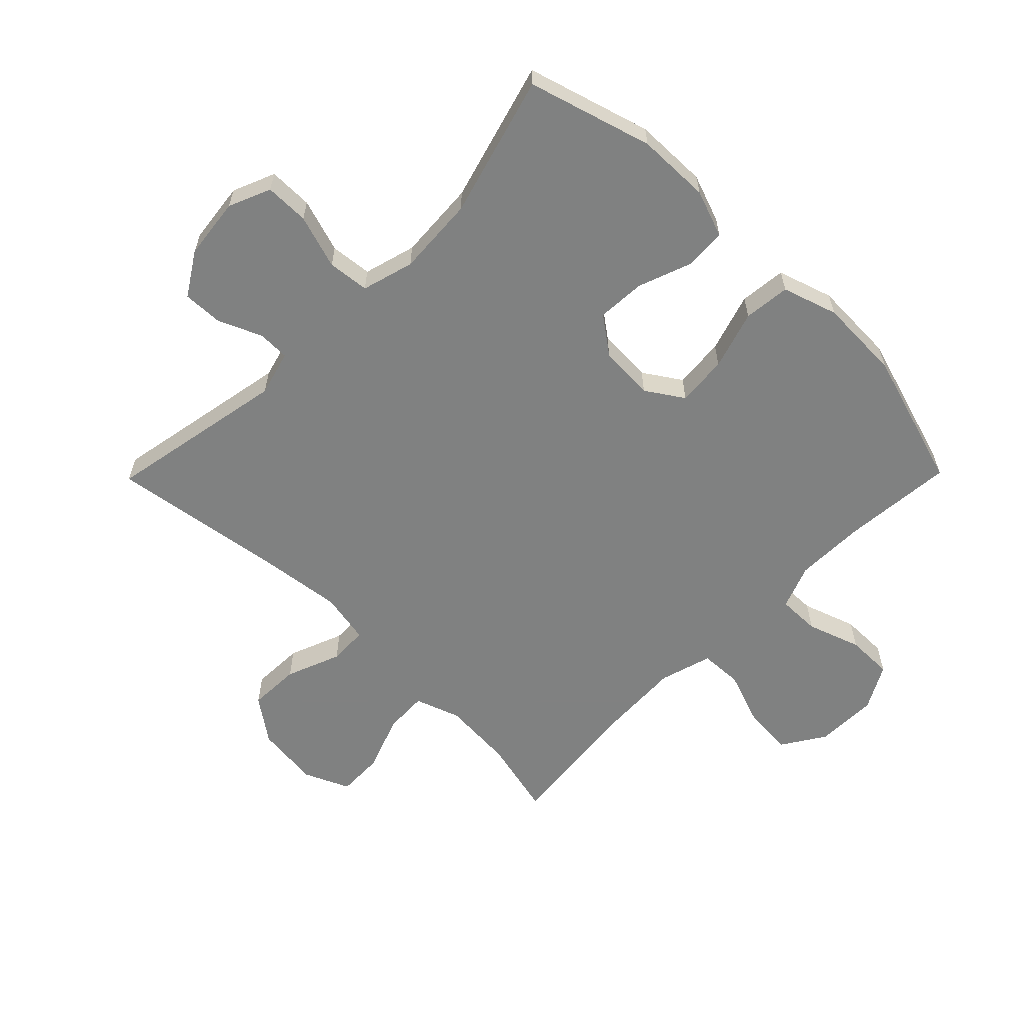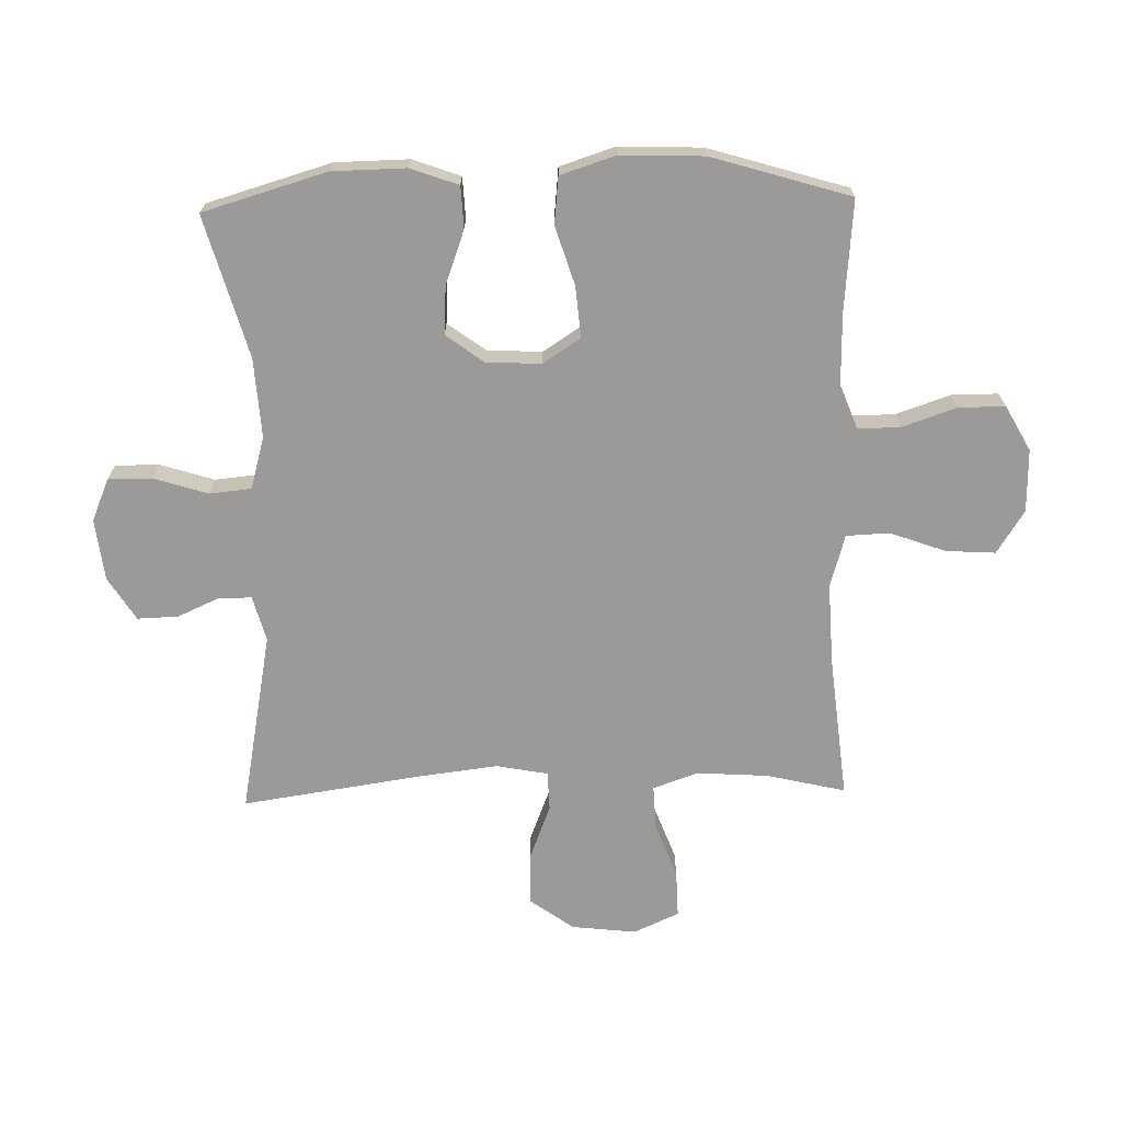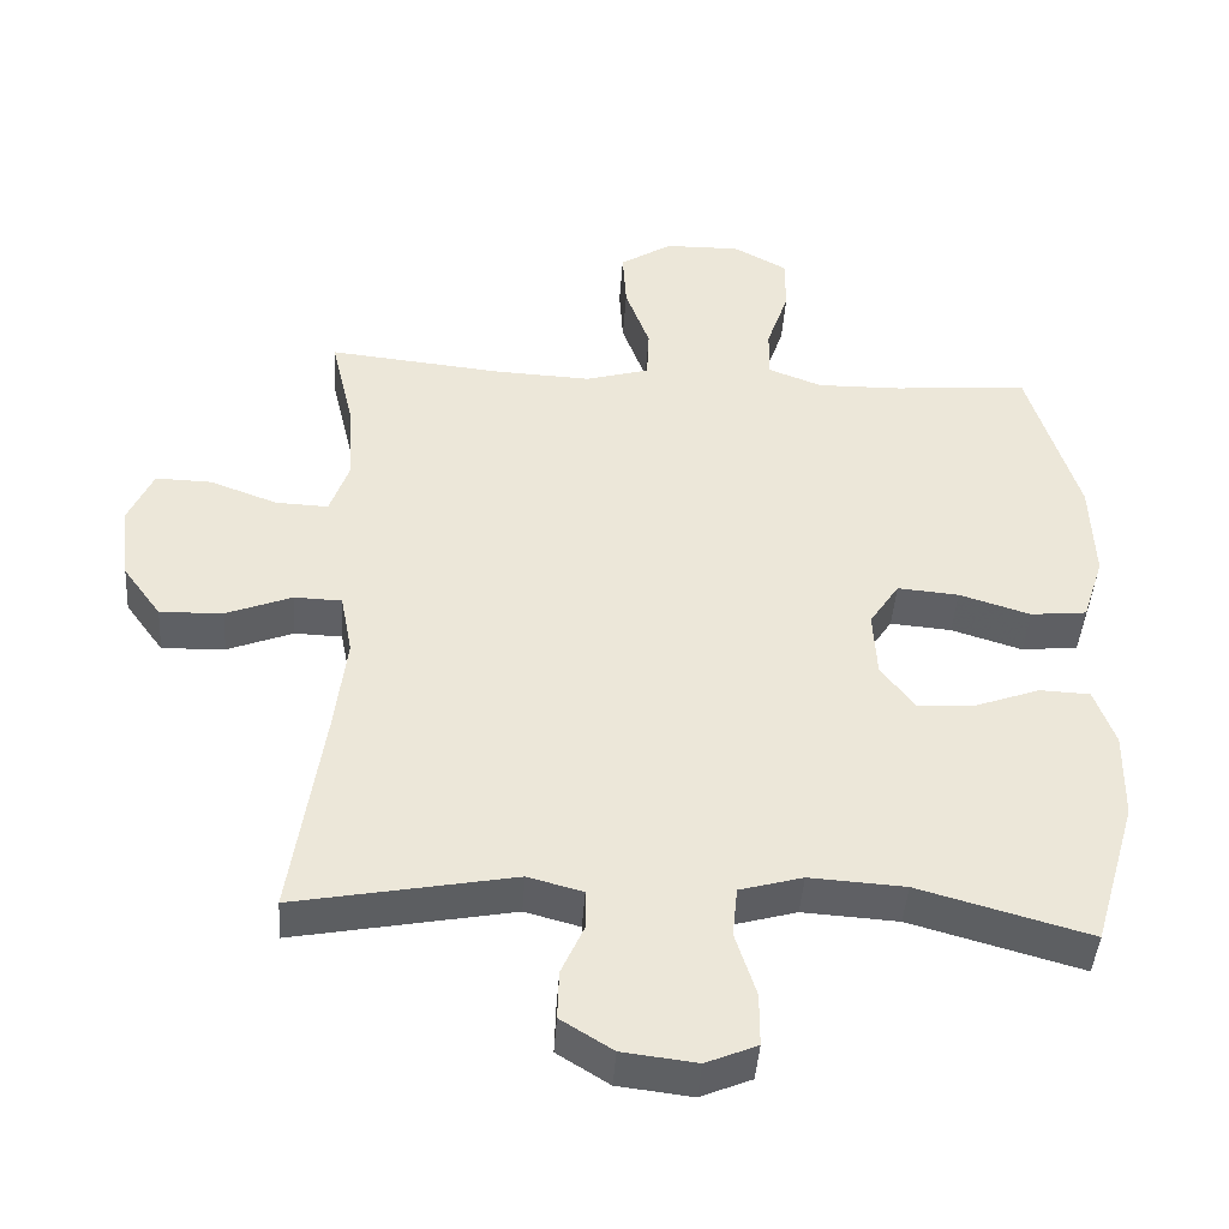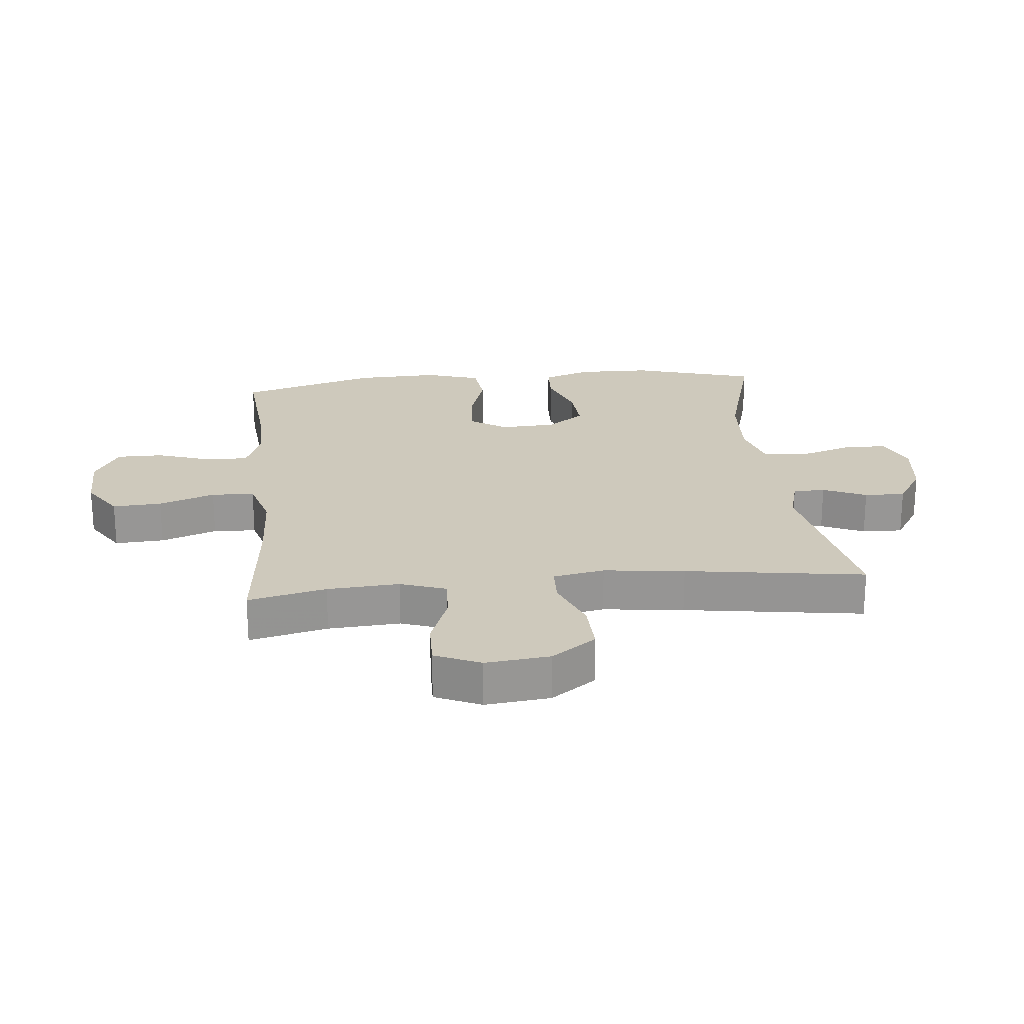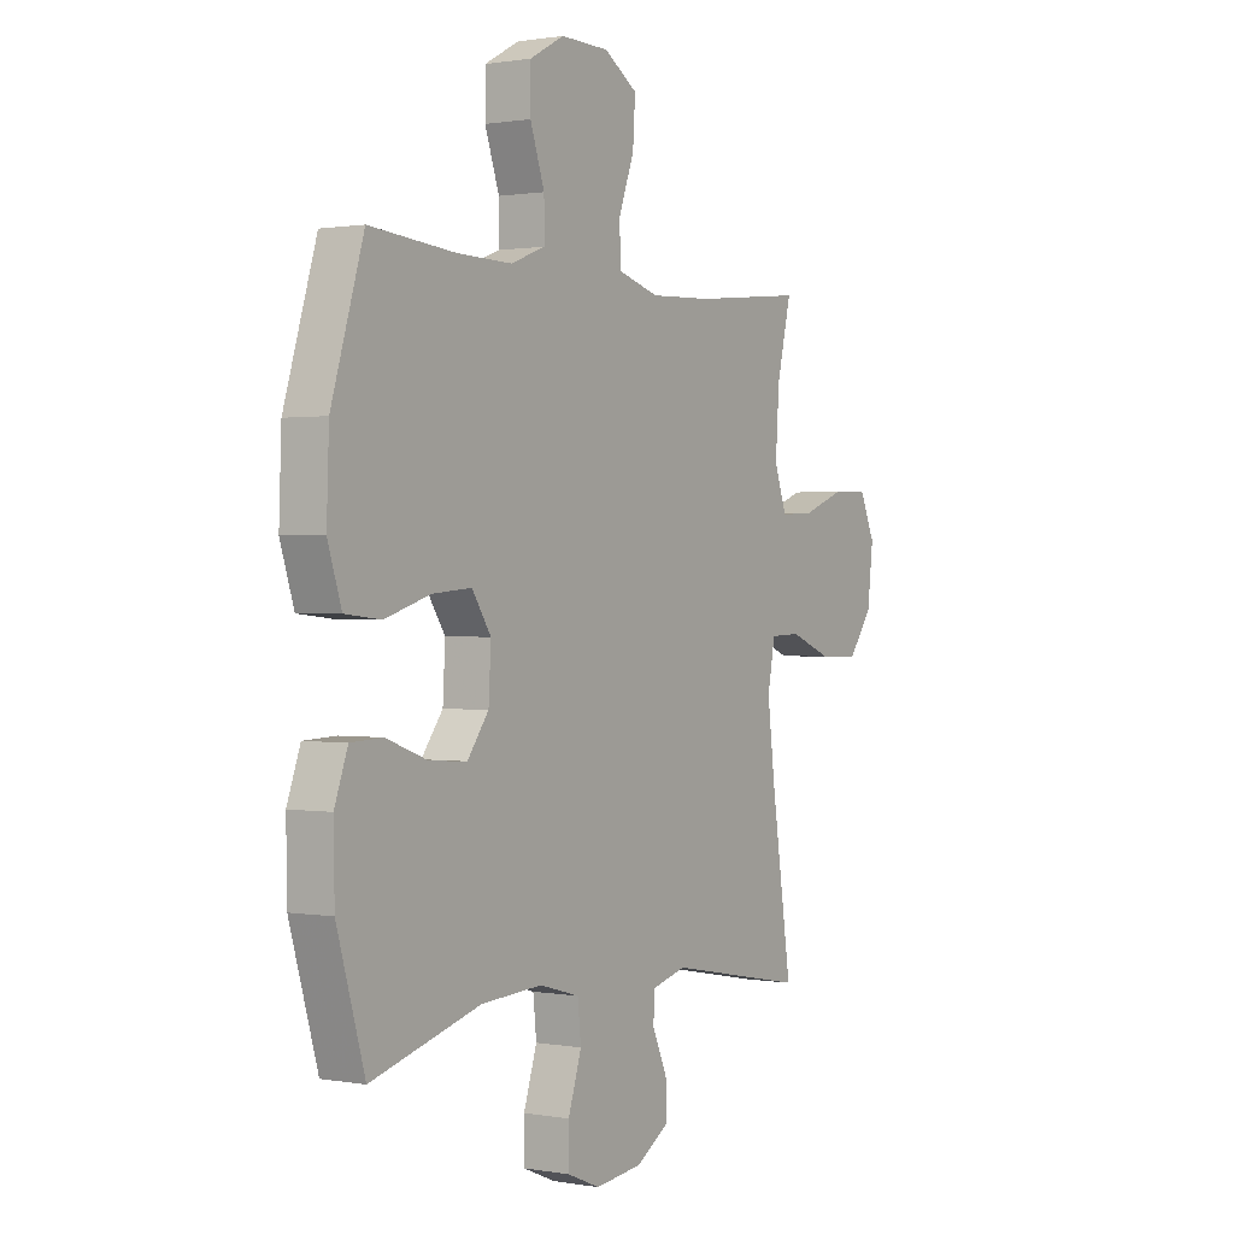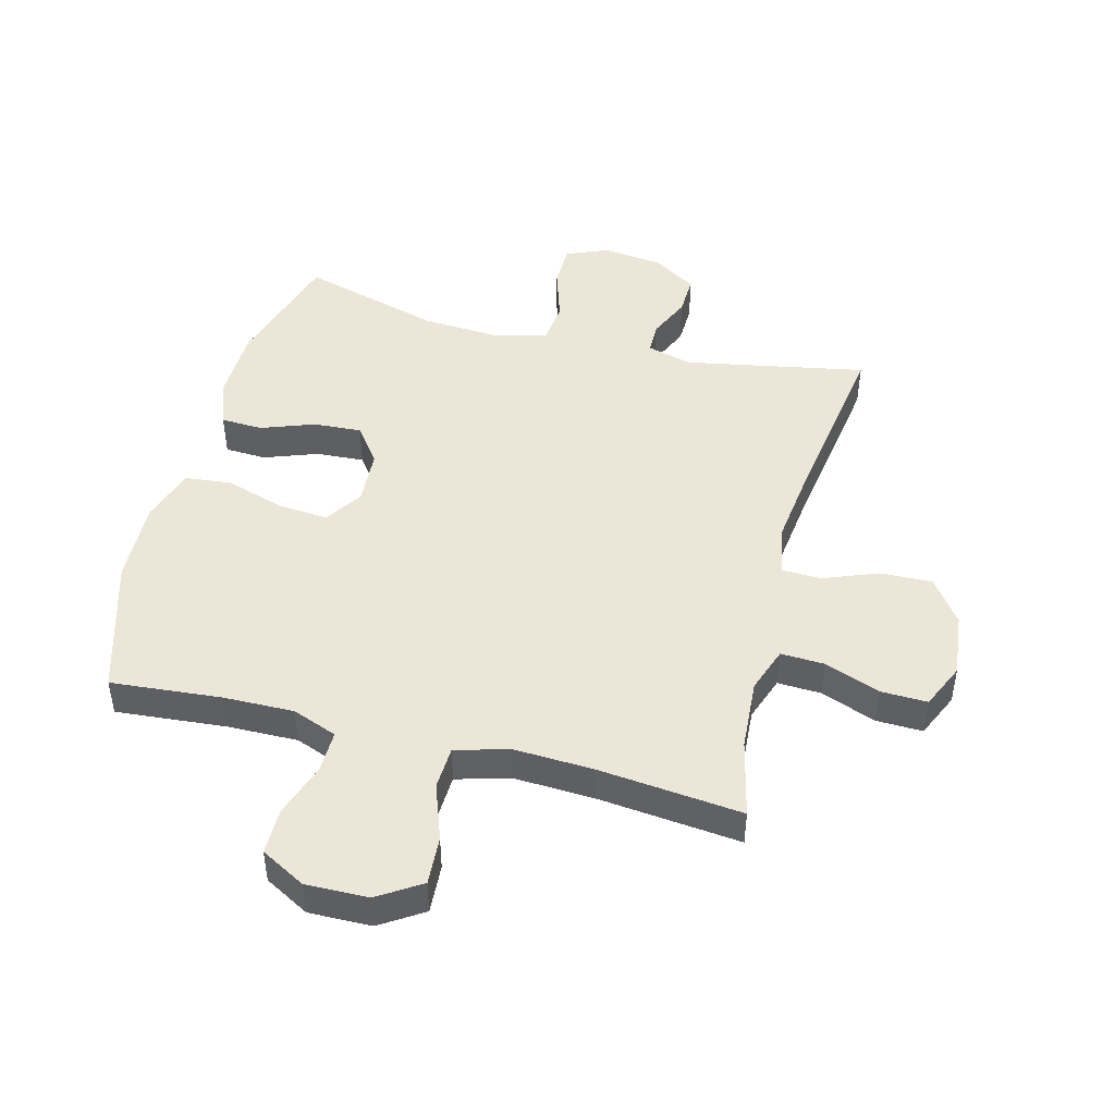
<metadata>
{"format":"obj","ext":"obj","renderer":"f3d","projection":"perspective","resolution":1024,"background":"white","views":[{"elev":-60.3,"azim":-134.5,"up":"+Y"},{"elev":-69.5,"azim":-88.6,"up":"+Y"},{"elev":-43.5,"azim":176.1,"up":"+Z"},{"elev":22.4,"azim":84.3,"up":"+Y"},{"elev":0.8,"azim":-57.2,"up":"+Z"},{"elev":46.5,"azim":14.6,"up":"+Y"}]}
</metadata>
<code>
v -0.5 0.07 0.5
v -0.319 0.07 0.484
v -0.204 0.07 0.482
v -0.131 0.07 0.51
v -0.132 0.07 0.579
v -0.162 0.07 0.667
v -0.162 0.07 0.743
v -0.089 0.07 0.783
v 0.013 0.07 0.781
v 0.083 0.07 0.736
v 0.078 0.07 0.656
v 0.045 0.07 0.565
v 0.048 0.07 0.495
v 0.134 0.07 0.47
v 0.266 0.07 0.476
v 0.5 0.07 0.5
v 0.47 0.07 0.373
v 0.462 0.07 0.256
v 0.488 0.07 0.182
v 0.559 0.07 0.185
v 0.65 0.07 0.219
v 0.726 0.07 0.221
v 0.759 0.07 0.147
v 0.747 0.07 0.042
v 0.695 0.07 -0.03
v 0.61 0.07 -0.027
v 0.521 0.07 0.008
v 0.457 0.07 0.006
v 0.441 0.07 -0.078
v 0.457 0.07 -0.209
v 0.5 0.07 -0.5
v 0.205 0.07 -0.444
v 0.131 0.07 -0.464
v 0.13 0.07 -0.516
v 0.161 0.07 -0.586
v 0.163 0.07 -0.652
v 0.093 0.07 -0.696
v -0.007 0.07 -0.708
v -0.076 0.07 -0.679
v -0.076 0.07 -0.607
v -0.048 0.07 -0.519
v -0.055 0.07 -0.451
v -0.14 0.07 -0.427
v -0.269 0.07 -0.435
v -0.5 0.07 -0.5
v -0.559 0.07 -0.298
v -0.561 0.07 -0.178
v -0.533 0.07 -0.1
v -0.465 0.07 -0.097
v -0.378 0.07 -0.129
v -0.299 0.07 -0.134
v -0.254 0.07 -0.073
v -0.249 0.07 0.017
v -0.289 0.07 0.078
v -0.372 0.07 0.071
v -0.468 0.07 0.041
v -0.544 0.07 0.049
v -0.573 0.07 0.139
v -0.568 0.07 0.275
v -0.5 0 0.5
v -0.319 0 0.484
v -0.204 0 0.482
v -0.131 0 0.51
v -0.132 0 0.579
v -0.162 0 0.667
v -0.162 0 0.743
v -0.089 0 0.783
v 0.013 0 0.781
v 0.083 0 0.736
v 0.078 0 0.656
v 0.045 0 0.565
v 0.048 0 0.495
v 0.134 0 0.47
v 0.266 0 0.476
v 0.5 0 0.5
v 0.47 0 0.373
v 0.462 0 0.256
v 0.488 0 0.182
v 0.559 0 0.185
v 0.65 0 0.219
v 0.726 0 0.221
v 0.759 0 0.147
v 0.747 0 0.042
v 0.695 0 -0.03
v 0.61 0 -0.027
v 0.521 0 0.008
v 0.457 0 0.006
v 0.441 0 -0.078
v 0.457 0 -0.209
v 0.5 0 -0.5
v 0.205 0 -0.444
v 0.131 0 -0.464
v 0.13 0 -0.516
v 0.161 0 -0.586
v 0.163 0 -0.652
v 0.093 0 -0.696
v -0.007 0 -0.708
v -0.076 0 -0.679
v -0.076 0 -0.607
v -0.048 0 -0.519
v -0.055 0 -0.451
v -0.14 0 -0.427
v -0.269 0 -0.435
v -0.5 0 -0.5
v -0.559 0 -0.298
v -0.561 0 -0.178
v -0.533 0 -0.1
v -0.465 0 -0.097
v -0.378 0 -0.129
v -0.299 0 -0.134
v -0.254 0 -0.073
v -0.249 0 0.017
v -0.289 0 0.078
v -0.372 0 0.071
v -0.468 0 0.041
v -0.544 0 0.049
v -0.573 0 0.139
v -0.568 0 0.275
f 58 59 1 2
f 55 56 57 58
f 54 55 58 2
f 53 54 2 3
f 52 53 3 4
f 47 48 49 50
f 47 50 51
f 44 45 46 47
f 43 44 47 51
f 42 43 51 52
f 38 39 40 41
f 38 41 42
f 37 38 42
f 34 35 36 37
f 33 34 37 42
f 32 33 42 52
f 30 31 32 52
f 24 25 26 27
f 24 27 28
f 23 24 28
f 20 21 22 23
f 19 20 23 28
f 18 19 28 29
f 15 16 17
f 14 15 17 18
f 13 14 18 29
f 9 10 11 12
f 9 12 13
f 8 9 13
f 5 6 7 8
f 4 5 8 13
f 29 30 52
f 4 13 29 52
f 61 60 118 117
f 117 116 115 114
f 61 117 114 113
f 62 61 113 112
f 63 62 112 111
f 109 108 107 106
f 110 109 106
f 106 105 104 103
f 110 106 103 102
f 111 110 102 101
f 100 99 98 97
f 101 100 97
f 101 97 96
f 96 95 94 93
f 101 96 93 92
f 111 101 92 91
f 111 91 90 89
f 86 85 84 83
f 87 86 83
f 87 83 82
f 82 81 80 79
f 87 82 79 78
f 88 87 78 77
f 76 75 74
f 77 76 74 73
f 88 77 73 72
f 71 70 69 68
f 72 71 68
f 72 68 67
f 67 66 65 64
f 72 67 64 63
f 111 89 88
f 111 88 72 63
f 1 60 61 2
f 2 61 62 3
f 3 62 63 4
f 4 63 64 5
f 5 64 65 6
f 6 65 66 7
f 7 66 67 8
f 8 67 68 9
f 9 68 69 10
f 10 69 70 11
f 11 70 71 12
f 12 71 72 13
f 13 72 73 14
f 14 73 74 15
f 15 74 75 16
f 16 75 76 17
f 17 76 77 18
f 18 77 78 19
f 19 78 79 20
f 20 79 80 21
f 21 80 81 22
f 22 81 82 23
f 23 82 83 24
f 24 83 84 25
f 25 84 85 26
f 26 85 86 27
f 27 86 87 28
f 28 87 88 29
f 29 88 89 30
f 30 89 90 31
f 31 90 91 32
f 32 91 92 33
f 33 92 93 34
f 34 93 94 35
f 35 94 95 36
f 36 95 96 37
f 37 96 97 38
f 38 97 98 39
f 39 98 99 40
f 40 99 100 41
f 41 100 101 42
f 42 101 102 43
f 43 102 103 44
f 44 103 104 45
f 45 104 105 46
f 46 105 106 47
f 47 106 107 48
f 48 107 108 49
f 49 108 109 50
f 50 109 110 51
f 51 110 111 52
f 52 111 112 53
f 53 112 113 54
f 54 113 114 55
f 55 114 115 56
f 56 115 116 57
f 57 116 117 58
f 58 117 118 59
f 59 118 60 1

</code>
